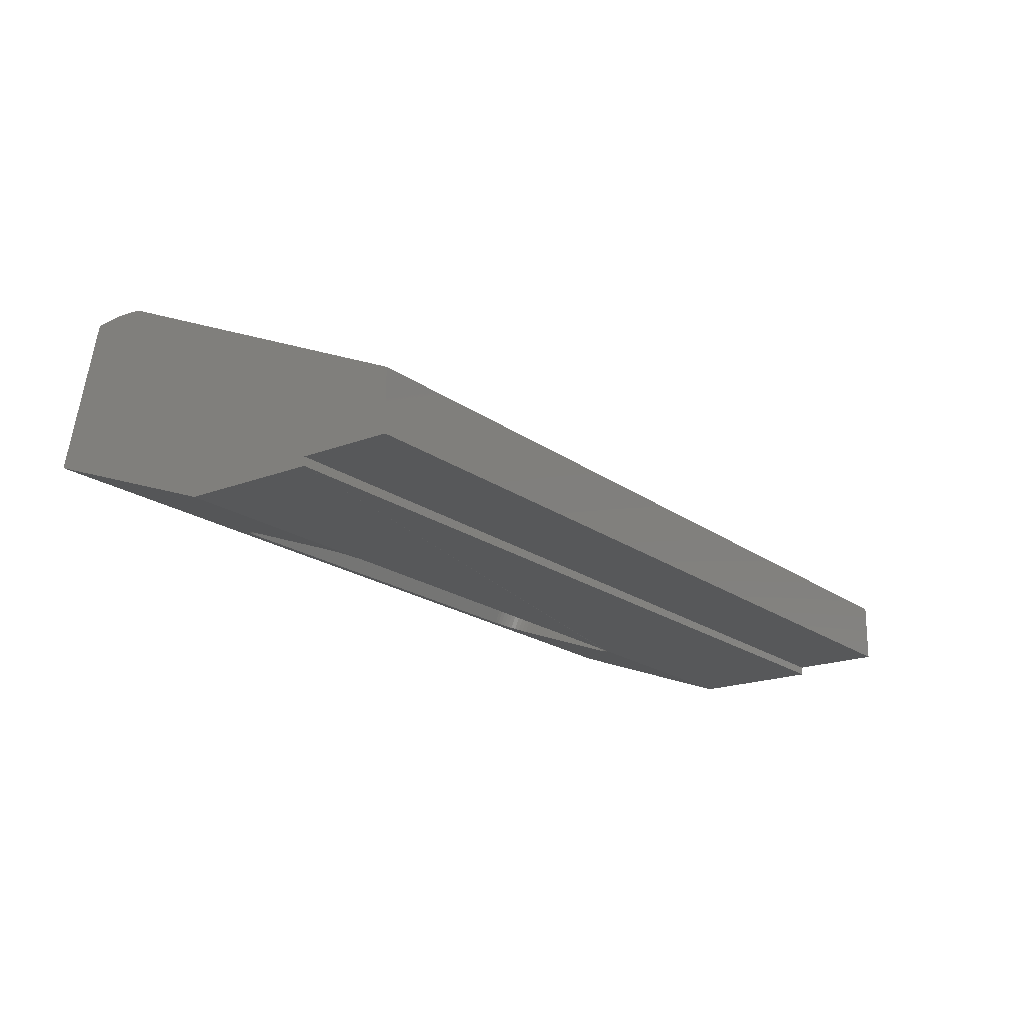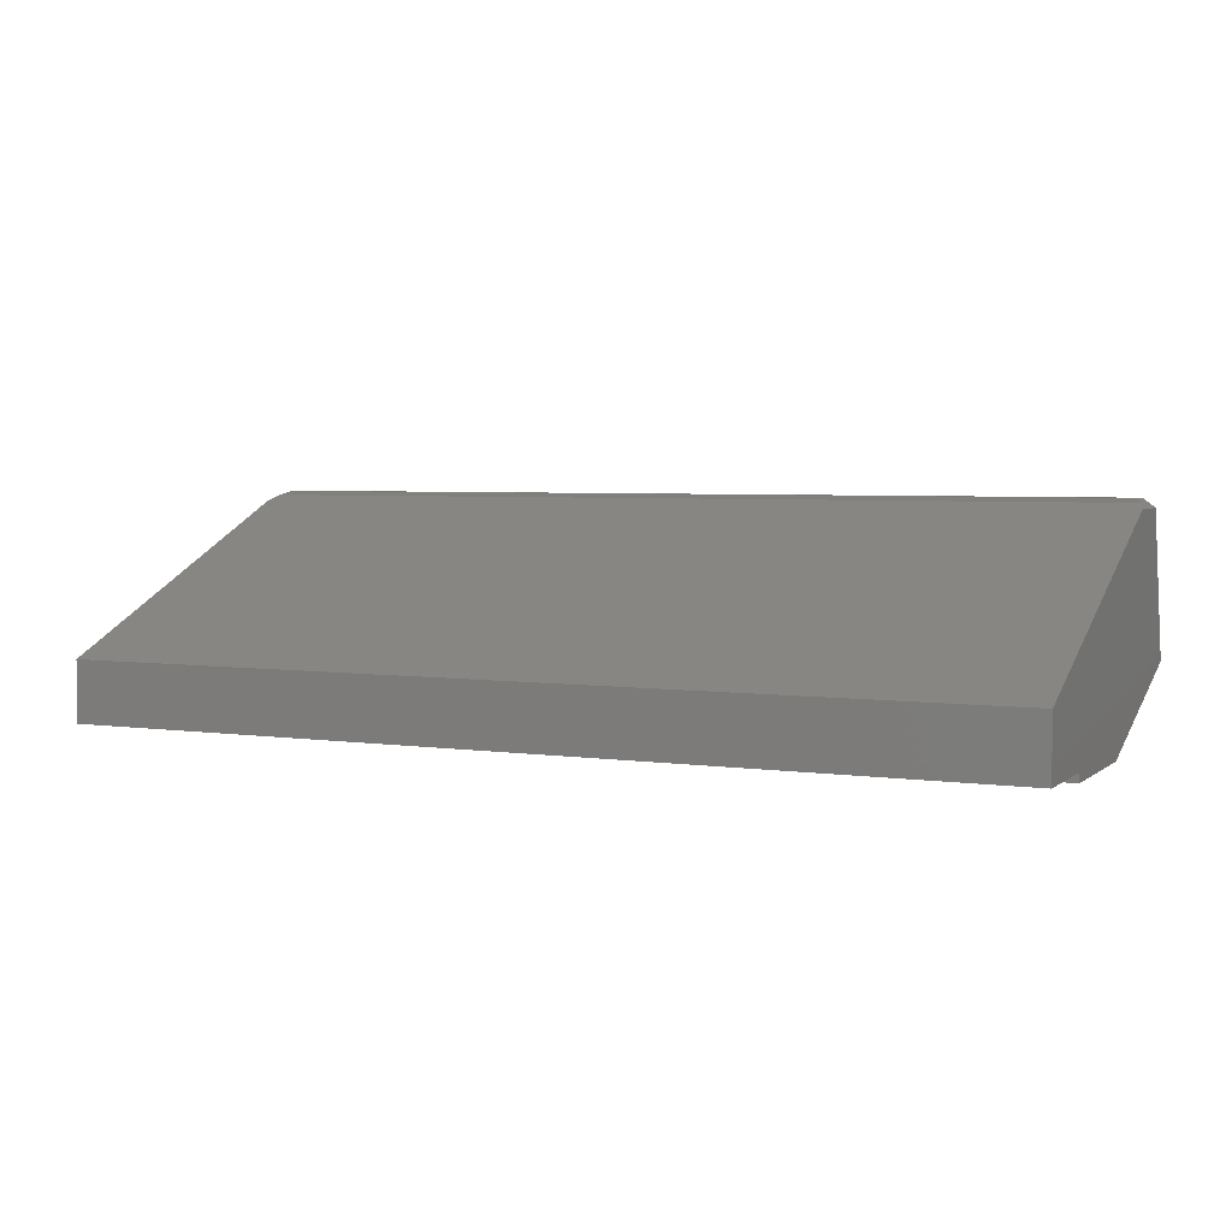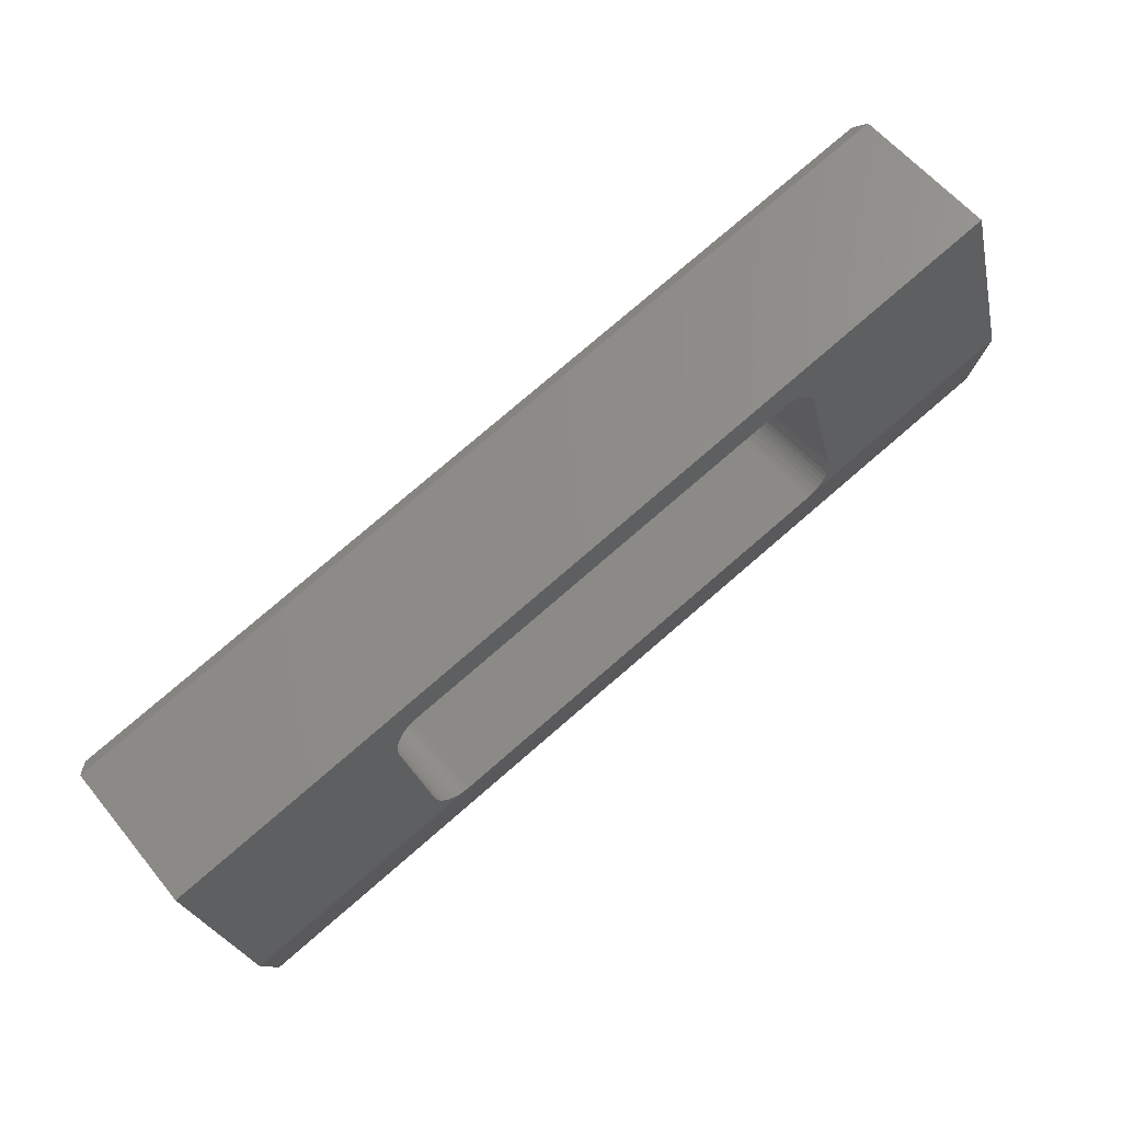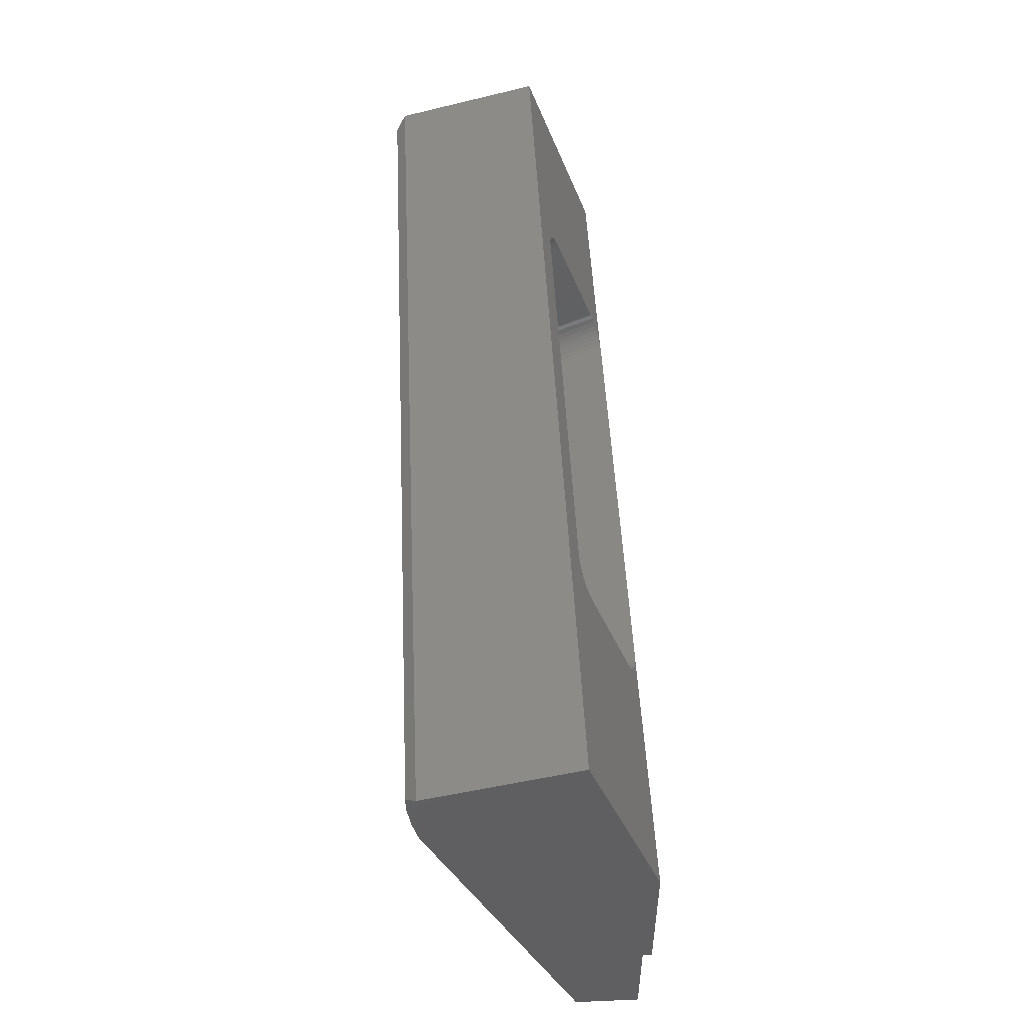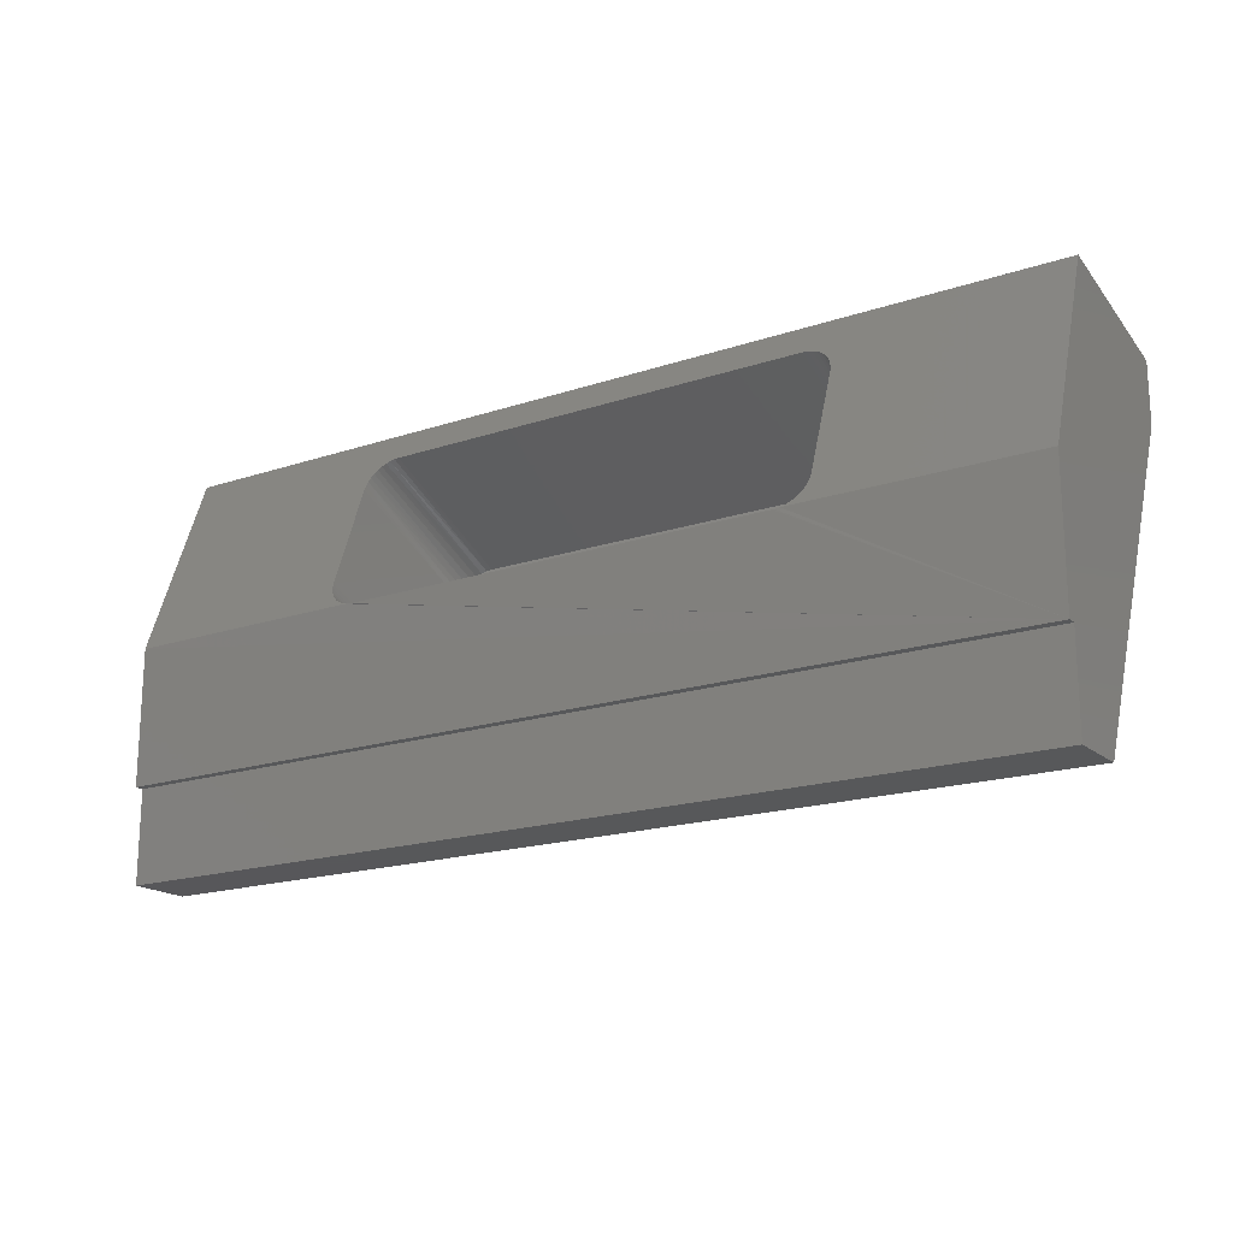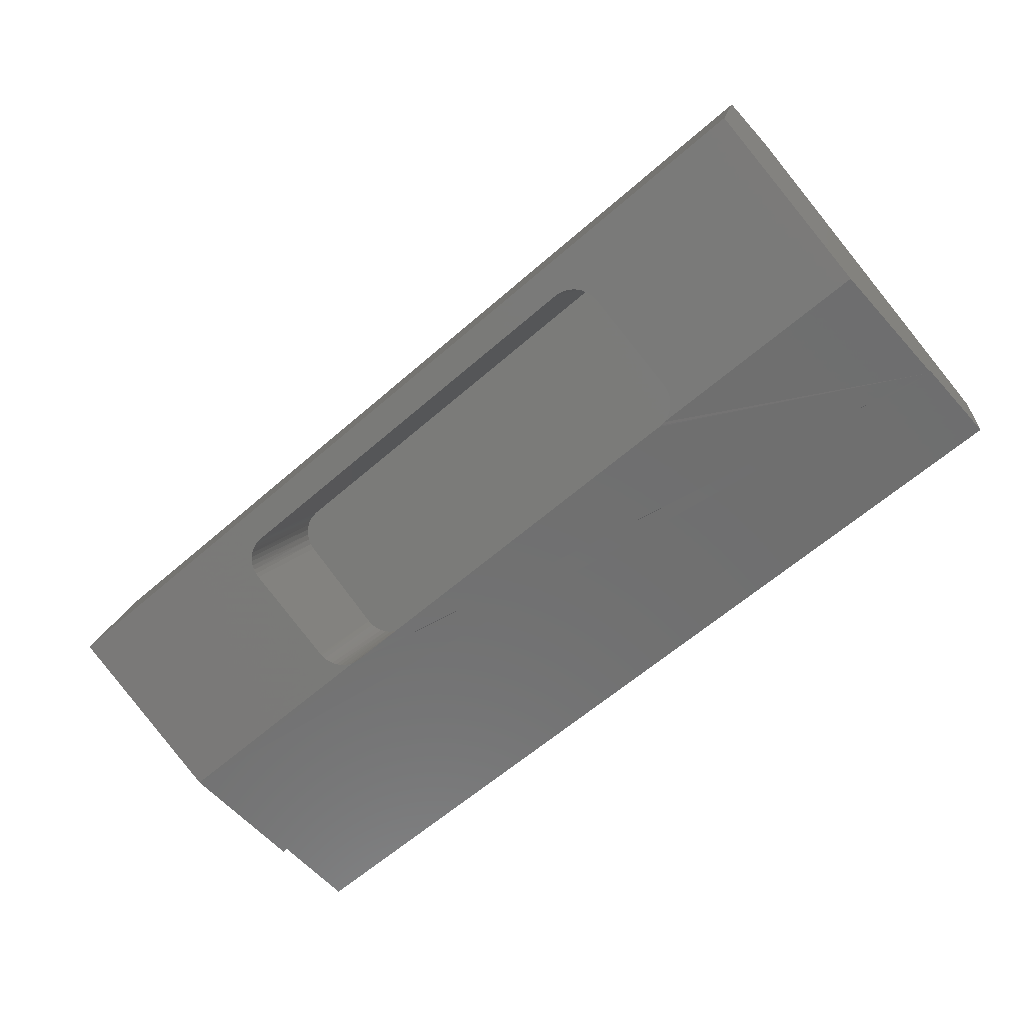
<metadata>
{"format":"stl","ext":"stl","renderer":"f3d","projection":"perspective","resolution":1024,"background":"white","views":[{"elev":-19.2,"azim":-53.7,"up":"+Z"},{"elev":4.3,"azim":25.2,"up":"+Z"},{"elev":78.5,"azim":139.3,"up":"+Y"},{"elev":49.0,"azim":87.3,"up":"+Y"},{"elev":-18.2,"azim":-147.0,"up":"+Y"},{"elev":-61.2,"azim":-138.3,"up":"+Z"}]}
</metadata>
<code>
# stl→obj: 104 verts, 204 faces
v 0.197 0.1838 -0.05398
v 0.1952 0.1839 -0.05395
v 0.197 0.1332 0.06011
v 0.1921 0.1337 0.06031
v 0.1724 0.1518 0.06832
v 0.1719 0.2057 -0.04584
v 0.1719 0.1562 0.07031
v 0.1719 0.2074 -0.04518
v 0.1912 0.1844 -0.05374
v 0.1807 0.1895 -0.05187
v 0.1792 0.14 0.0631
v 0.1831 0.1371 0.06183
v 0.1779 0.1921 -0.05089
v 0.1761 0.1435 0.06465
v 0.1756 0.1951 -0.04977
v 0.1738 0.1474 0.06641
v 0.1726 0.202 -0.04721
v 0.1839 0.1873 -0.05268
v 0.1874 0.135 0.06089
v 0.1875 0.1856 -0.05331
v 0.1738 0.1984 -0.04853
v 0.5451 0.1838 -0.05395
v 0.5451 0.1332 0.06011
v 0.5703 0.2074 -0.04518
v 0.5702 0.2057 -0.04584
v 0.5703 0.1562 0.07031
v 0.5698 0.1518 0.06832
v 0.5501 0.1337 0.06031
v 0.547 0.1839 -0.05395
v 0.5696 0.202 -0.04721
v 0.5643 0.1921 -0.05089
v 0.5629 0.14 0.0631
v 0.5661 0.1435 0.06465
v 0.5615 0.1895 -0.05187
v 0.5591 0.1371 0.06183
v 0.5583 0.1873 -0.05268
v 0.5548 0.135 0.06089
v 0.5509 0.1844 -0.05374
v 0.5666 0.1951 -0.04977
v 0.5684 0.1474 0.06641
v 0.5684 0.1984 -0.04853
v 0.5547 0.1856 -0.05331
v 0.5703 0.2368 0.106
v 0.5703 0.2901 -0.01441
v 0.5698 0.2413 0.108
v 0.57 0.2937 -0.01309
v 0.5566 0.3112 -0.006582
v 0.5591 0.2559 0.1145
v 0.5548 0.258 0.1154
v 0.56 0.3092 -0.007309
v 0.5629 0.253 0.1132
v 0.563 0.3068 -0.008213
v 0.5691 0.2973 -0.01174
v 0.5684 0.2456 0.1099
v 0.553 0.3126 -0.006049
v 0.5501 0.2593 0.116
v 0.5491 0.3135 -0.005724
v 0.5451 0.2598 0.1162
v 0.5451 0.3138 -0.005616
v 0.5676 0.3008 -0.01046
v 0.5661 0.2496 0.1117
v 0.5656 0.304 -0.009271
v 0.197 0.3138 -0.005616
v 0.197 0.2598 0.1162
v 0.1722 0.2937 -0.01309
v 0.1724 0.2413 0.108
v 0.1719 0.2901 -0.01441
v 0.1719 0.2368 0.106
v 0.1731 0.2973 -0.01174
v 0.1738 0.2456 0.1099
v 0.1746 0.3008 -0.01046
v 0.1761 0.2496 0.1117
v 0.1766 0.304 -0.009271
v 0.1856 0.3112 -0.006582
v 0.1874 0.258 0.1154
v 0.1831 0.2559 0.1145
v 0.1892 0.3126 -0.006049
v 0.1921 0.2593 0.116
v 0.1822 0.3092 -0.007309
v 0.1792 0.253 0.1132
v 0.1792 0.3068 -0.008213
v 0.1931 0.3135 -0.005724
v 0.75 0.3359 0.002632
v 0.75 0.1839 -0.05395
v -3.092e-18 0.3359 0.002632
v 4.417e-19 0.1839 -0.05395
v 4.417e-19 0.07426 -0.05395
v 0.75 0.07426 -0.05395
v 0.75 0.3061 0.1188
v 0.75 0.2584 0.1186
v 0.75 3.031e-18 0.002632
v 0.75 0 -0.04688
v 0.75 0.07426 -0.04688
v 2.84e-34 0.07426 -0.04688
v 0 0 -0.04688
v -3.092e-18 3.031e-18 0.002632
v -1.033e-17 0.2584 0.1186
v -1.035e-17 0.3061 0.1188
v 0.7454 0.2687 0.1232
v 0.004614 0.2687 0.1232
v 0.007812 0.2963 0.1264
v 0.007812 0.2836 0.1264
v 0.7422 0.2963 0.1264
v 0.7422 0.2836 0.1264
f 1 2 3
f 2 4 3
f 5 6 7
f 6 8 7
f 9 4 2
f 10 11 12
f 13 11 10
f 14 11 13
f 15 14 13
f 16 14 15
f 5 17 6
f 10 12 18
f 18 12 19
f 18 19 20
f 20 19 4
f 20 4 9
f 15 21 16
f 16 21 17
f 16 17 5
f 1 3 22
f 22 3 23
f 24 25 26
f 25 27 26
f 28 29 23
f 29 22 23
f 30 27 25
f 31 32 33
f 32 31 34
f 34 35 32
f 36 35 34
f 37 35 36
f 28 38 29
f 31 33 39
f 39 33 40
f 39 40 41
f 41 40 27
f 41 27 30
f 36 42 37
f 37 42 38
f 37 38 28
f 26 43 24
f 24 43 44
f 45 46 43
f 46 44 43
f 47 48 49
f 50 48 47
f 51 48 50
f 52 51 50
f 53 45 54
f 46 45 53
f 47 49 55
f 55 49 56
f 55 56 57
f 57 56 58
f 57 58 59
f 53 54 60
f 60 54 61
f 60 61 62
f 62 61 51
f 62 51 52
f 59 58 63
f 63 58 64
f 65 66 67
f 66 68 67
f 66 65 69
f 69 70 66
f 71 70 69
f 72 70 71
f 73 72 71
f 74 75 76
f 77 75 74
f 78 75 77
f 74 76 79
f 79 76 80
f 79 80 81
f 81 80 72
f 81 72 73
f 77 82 78
f 78 82 63
f 78 63 64
f 68 7 67
f 67 7 8
f 83 84 24
f 83 24 44
f 83 44 46
f 83 46 53
f 83 53 60
f 83 60 62
f 83 62 52
f 83 52 50
f 83 50 47
f 83 47 55
f 83 55 57
f 83 57 59
f 83 59 85
f 84 38 42
f 84 42 36
f 84 36 34
f 84 34 31
f 84 31 39
f 84 39 41
f 84 41 30
f 84 30 25
f 84 25 24
f 85 59 63
f 85 63 82
f 85 82 77
f 85 77 74
f 85 74 79
f 85 79 81
f 85 81 73
f 85 73 71
f 85 71 69
f 85 69 65
f 85 65 67
f 85 67 86
f 86 67 8
f 86 8 6
f 86 6 17
f 86 17 21
f 86 21 15
f 86 15 13
f 86 13 10
f 86 10 18
f 86 18 20
f 86 20 9
f 38 87 29
f 87 38 84
f 9 87 86
f 87 9 2
f 87 84 88
f 87 2 1
f 87 1 22
f 87 22 29
f 48 76 49
f 80 76 48
f 51 80 48
f 72 80 51
f 61 72 51
f 70 72 61
f 54 70 61
f 66 70 54
f 45 66 54
f 40 16 27
f 14 16 40
f 33 14 40
f 11 14 33
f 32 11 33
f 12 11 32
f 35 12 32
f 19 12 35
f 75 78 64
f 75 64 58
f 75 58 56
f 75 56 49
f 75 49 76
f 37 28 23
f 37 23 3
f 37 3 4
f 37 4 19
f 37 19 35
f 16 5 27
f 27 5 7
f 27 7 26
f 26 7 68
f 26 68 43
f 43 68 66
f 43 66 45
f 83 89 90
f 83 90 91
f 83 91 92
f 83 92 93
f 83 93 88
f 83 88 84
f 85 86 87
f 85 87 94
f 85 94 95
f 85 95 96
f 85 96 97
f 85 97 98
f 99 91 90
f 91 99 96
f 96 99 100
f 96 100 97
f 101 102 103
f 103 102 104
f 85 98 83
f 83 98 89
f 89 98 103
f 103 98 101
f 98 97 101
f 97 102 101
f 100 102 97
f 100 99 102
f 102 99 104
f 90 89 103
f 90 103 104
f 90 104 99
f 96 95 91
f 91 95 92
f 94 87 93
f 93 87 88
f 95 94 92
f 92 94 93

</code>
